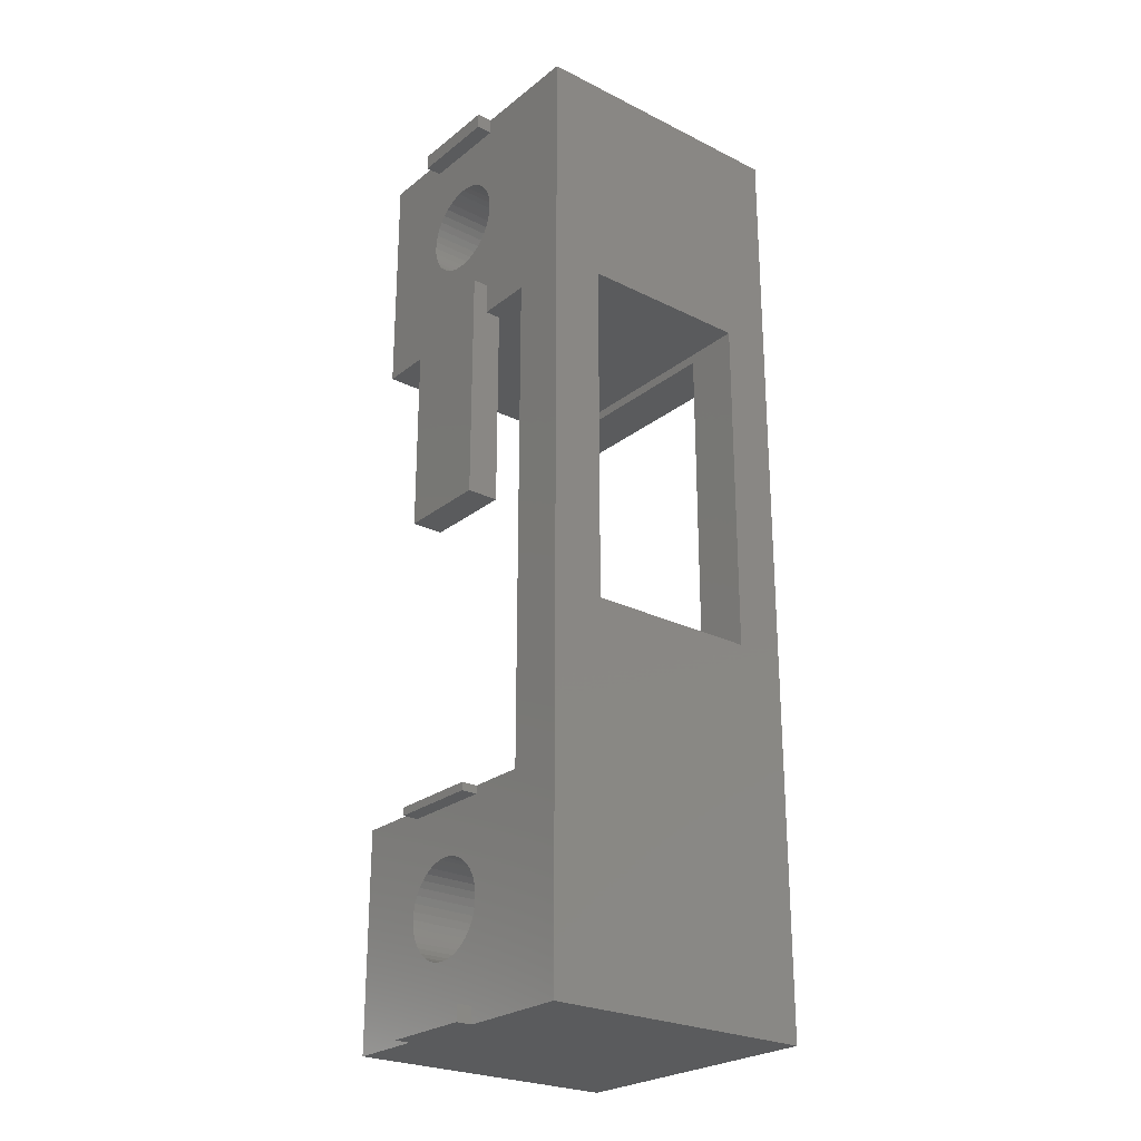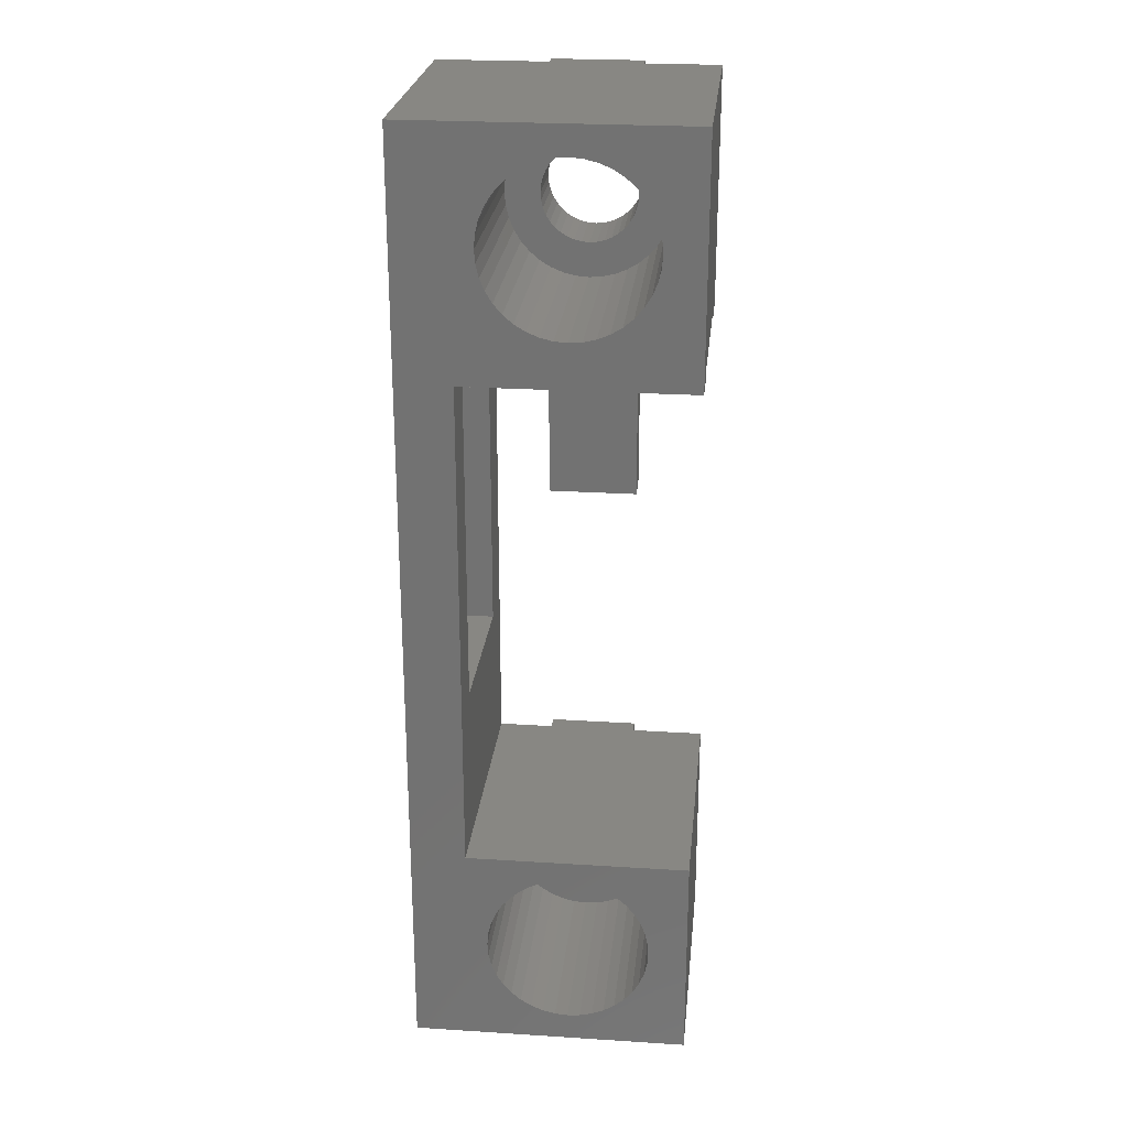
<metadata>
{"format":"stl","ext":"stl","renderer":"f3d","projection":"perspective","resolution":1024,"background":"white","views":[{"elev":-25.3,"azim":-38.8,"up":"+Y"},{"elev":24.7,"azim":95.9,"up":"+Y"}]}
</metadata>
<code>
# stl→obj: 386 verts, 780 faces
v -182.6 30 110
v -200 30 102.9
v -200 30 110
v -200 30 97.1
v -201 30 102.9
v -182.6 30 92.35
v -200 30 92.35
v -201 30 97.1
v -182.6 28.2 100
v -182.6 28.14 100.8
v -182.6 27.95 101.6
v -182.6 27.63 102.4
v -182.6 27.21 103.1
v -182.6 26.68 103.7
v -182.6 26.06 104.2
v -182.6 25.36 104.6
v -182.6 24.61 104.9
v -182.6 23.81 105.1
v -182.6 23 105.2
v -182.6 22.19 105.1
v -182.6 15 106.5
v -182.6 21.39 104.9
v -182.6 17.86 100.8
v -182.6 17.8 100
v -182.6 18.05 101.6
v -182.6 18.37 102.4
v -182.6 18.79 103.1
v -182.6 19.32 103.7
v -182.6 19.94 104.2
v -182.6 20.64 104.6
v -182.6 -30 110
v -182.6 -16.5 106.5
v -182.6 -17.8 100
v -182.6 -16.5 92.35
v -182.6 -17.86 100.8
v -182.6 -18.05 101.6
v -182.6 -18.37 102.4
v -182.6 -18.79 103.1
v -182.6 -19.32 103.7
v -182.6 -19.94 104.2
v -182.6 -20.64 104.6
v -182.6 -21.39 104.9
v -182.6 -22.19 105.1
v -182.6 -23 105.2
v -182.6 -28.14 100.8
v -182.6 -28.2 100
v -182.6 -27.95 101.6
v -182.6 -27.63 102.4
v -182.6 -27.21 103.1
v -182.6 -26.68 103.7
v -182.6 -26.06 104.2
v -182.6 -25.36 104.6
v -182.6 -24.61 104.9
v -182.6 -23.81 105.1
v -182.6 28.14 99.19
v -182.6 27.95 98.39
v -182.6 27.63 97.64
v -182.6 27.21 96.94
v -182.6 26.68 96.32
v -182.6 26.06 95.79
v -182.6 25.36 95.37
v -182.6 24.61 95.05
v -182.6 23.81 94.86
v -182.6 23 94.8
v -182.6 15 92.35
v -182.6 22.19 94.86
v -182.6 21.39 95.05
v -182.6 17.86 99.19
v -182.6 20.64 95.37
v -182.6 19.94 95.79
v -182.6 19.32 96.32
v -182.6 18.79 96.94
v -182.6 18.37 97.64
v -182.6 18.05 98.39
v -182.6 -17.86 99.19
v -182.6 -18.05 98.39
v -182.6 -18.37 97.64
v -182.6 -18.79 96.94
v -182.6 -19.32 96.32
v -182.6 -19.94 95.79
v -182.6 -20.64 95.37
v -182.6 -21.39 95.05
v -182.6 -22.19 94.86
v -182.6 -23 94.8
v -182.6 -30 92.35
v -182.6 -23.81 94.86
v -182.6 -24.61 95.05
v -182.6 -25.36 95.37
v -182.6 -26.06 95.79
v -182.6 -26.68 96.32
v -182.6 -27.21 96.94
v -182.6 -27.63 97.64
v -182.6 -27.95 98.39
v -182.6 -28.14 99.19
v -200 -16.5 92.35
v -200 -17 97.1
v -200 -16.5 97.1
v -200 -20 100
v -200 -17 102.9
v -200 -21.24 97.57
v -200 -20.04 99.53
v -200 -20.15 99.07
v -200 -20.33 98.64
v -200 -20.57 98.24
v -200 -20.88 97.88
v -200 -21.64 97.33
v -200 -22.07 97.15
v -200 -22.53 97.04
v -200 -23 97
v -200 -30 92.35
v -200 -23.47 97.04
v -200 -23.93 97.15
v -200 -24.36 97.33
v -200 -25.96 99.53
v -200 -29 97.1
v -200 -26 100
v -200 -25.85 99.07
v -200 -25.67 98.64
v -200 -25.43 98.24
v -200 -25.12 97.88
v -200 -24.76 97.57
v -200 -30 97.1
v -200 -16.5 102.9
v -200 -16.5 106.5
v -200 29 97.1
v -200 26 100
v -200 29 102.9
v -200 24.36 97.33
v -200 25.96 99.53
v -200 25.85 99.07
v -200 25.67 98.64
v -200 25.43 98.24
v -200 25.12 97.88
v -200 24.76 97.57
v -200 23.93 97.15
v -200 23.47 97.04
v -200 23 97
v -200 15 92.35
v -200 22.53 97.04
v -200 22.07 97.15
v -200 20.04 99.53
v -200 17 97.1
v -200 20 100
v -200 20.15 99.07
v -200 20.33 98.64
v -200 20.57 98.24
v -200 20.88 97.88
v -200 21.24 97.57
v -200 21.64 97.33
v -200 15 97.1
v -200 25.96 100.5
v -200 25.85 100.9
v -200 25.67 101.4
v -200 25.43 101.8
v -200 25.12 102.1
v -200 24.76 102.4
v -200 24.36 102.7
v -200 23.93 102.9
v -200 23.47 103
v -200 23 103
v -200 22.53 103
v -200 15 106.5
v -200 22.07 102.9
v -200 21.64 102.7
v -200 17 102.9
v -200 21.24 102.4
v -200 20.88 102.1
v -200 20.04 100.5
v -200 20.15 100.9
v -200 20.33 101.4
v -200 20.57 101.8
v -200 15 102.9
v -200 -30 110
v -200 -20.04 100.5
v -200 -20.15 100.9
v -200 -20.33 101.4
v -200 -20.57 101.8
v -200 -20.88 102.1
v -200 -21.24 102.4
v -200 -21.64 102.7
v -200 -22.07 102.9
v -200 -22.53 103
v -200 -23 103
v -200 -23.47 103
v -200 -23.93 102.9
v -200 -24.36 102.7
v -200 -29 102.9
v -200 -25.96 100.5
v -200 -25.85 100.9
v -200 -25.67 101.4
v -200 -25.43 101.8
v -200 -25.12 102.1
v -200 -24.76 102.4
v -200 -30 102.9
v -201 -30 102.9
v -201 -30 97.1
v -185.7 -6.4 110
v -185.7 15.6 110
v -196.7 15.6 110
v -196.7 -6.4 110
v -196.7 15 92.35
v -196.7 15.6 92.35
v -185.7 15.6 92.35
v -185.7 15 92.35
v -185.7 15 106.5
v -199 15 97.1
v -199 15 102.9
v -196.7 15 106.5
v -199 -16.5 102.9
v -199 -16.5 97.1
v -201 -16.5 102.9
v -201 -16.5 97.1
v -185.7 -6.4 106.5
v -196.7 -6.4 106.5
v -201 -29 102.9
v -201 -17 102.9
v -201 -17 97.1
v -201 -29 97.1
v -201 2 97.1
v -199 2 102.9
v -201 2 102.9
v -199 2 97.1
v -201 17 102.9
v -201 29 102.9
v -201 29 97.1
v -201 17 97.1
v -195.5 -20.33 101.4
v -195.5 -20.15 100.9
v -195.5 -25.96 100.5
v -195.5 -25.85 100.9
v -195.5 -26 100
v -195.5 -25.67 101.4
v -195.5 -24.76 97.57
v -195.5 -24.36 97.33
v -195.5 -25.85 99.07
v -195.5 -25.96 99.53
v -195.5 -23.93 97.15
v -195.5 -21.64 102.7
v -195.5 -22.07 102.9
v -195.5 -22.07 97.15
v -195.5 -21.64 97.33
v -195.5 -21.24 102.4
v -195.5 -24.76 102.4
v -195.5 -25.12 102.1
v -195.5 -22.53 103
v -195.5 -20.15 99.07
v -195.5 -20.33 98.64
v -195.5 -23 103
v -195.5 -22.53 97.04
v -195.5 -25.67 98.64
v -195.5 -20.57 98.24
v -195.5 -20.88 97.88
v -195.5 -20.88 102.1
v -195.5 -23.47 97.04
v -195.5 -23 97
v -195.5 -21.24 97.57
v -195.5 -25.43 98.24
v -195.5 -25.43 101.8
v -195.5 -20.57 101.8
v -195.5 -23.47 103
v -195.5 -23.93 102.9
v -195.5 -24.36 102.7
v -195.5 -20.04 100.5
v -195.5 -25.12 97.88
v -195.5 -20 100
v -195.5 -20.04 99.53
v -195.5 -23 94.8
v -195.5 -23.81 94.86
v -195.5 -27.95 101.6
v -195.5 -28.14 100.8
v -195.5 -28.2 100
v -195.5 -27.63 102.4
v -195.5 -25.36 95.37
v -195.5 -26.06 95.79
v -195.5 -27.21 103.1
v -195.5 -26.68 103.7
v -195.5 -17.8 100
v -195.5 -17.86 100.8
v -195.5 -24.61 95.05
v -195.5 -18.79 96.94
v -195.5 -18.37 97.64
v -195.5 -18.05 98.39
v -195.5 -26.06 104.2
v -195.5 -25.36 104.6
v -195.5 -20.64 104.6
v -195.5 -19.94 104.2
v -195.5 -18.79 103.1
v -195.5 -19.32 103.7
v -195.5 -17.86 99.19
v -195.5 -27.21 96.94
v -195.5 -26.68 96.32
v -195.5 -27.63 97.64
v -195.5 -21.39 95.05
v -195.5 -22.19 94.86
v -195.5 -18.05 101.6
v -195.5 -18.37 102.4
v -195.5 -21.39 104.9
v -195.5 -22.19 105.1
v -195.5 -23 105.2
v -195.5 -23.81 105.1
v -195.5 -24.61 104.9
v -195.5 -19.32 96.32
v -195.5 -19.94 95.79
v -195.5 -20.64 95.37
v -195.5 -27.95 98.39
v -195.5 -28.14 99.19
v -195.5 25.67 101.4
v -195.5 25.85 100.9
v -195.5 20.04 100.5
v -195.5 20.15 100.9
v -195.5 20 100
v -195.5 20.33 101.4
v -195.5 21.24 97.57
v -195.5 21.64 97.33
v -195.5 20.15 99.07
v -195.5 20.04 99.53
v -195.5 22.07 97.15
v -195.5 24.36 102.7
v -195.5 23.93 102.9
v -195.5 23.93 97.15
v -195.5 24.36 97.33
v -195.5 24.76 102.4
v -195.5 21.24 102.4
v -195.5 20.88 102.1
v -195.5 23.47 103
v -195.5 25.85 99.07
v -195.5 25.67 98.64
v -195.5 23 103
v -195.5 23.47 97.04
v -195.5 20.33 98.64
v -195.5 25.43 98.24
v -195.5 25.12 97.88
v -195.5 25.12 102.1
v -195.5 22.53 97.04
v -195.5 23 97
v -195.5 24.76 97.57
v -195.5 20.57 98.24
v -195.5 20.57 101.8
v -195.5 25.43 101.8
v -195.5 22.53 103
v -195.5 22.07 102.9
v -195.5 21.64 102.7
v -195.5 25.96 100.5
v -195.5 20.88 97.88
v -195.5 26 100
v -195.5 25.96 99.53
v -195.5 23 94.8
v -195.5 22.19 94.86
v -195.5 18.05 101.6
v -195.5 17.86 100.8
v -195.5 17.8 100
v -195.5 18.37 102.4
v -195.5 20.64 95.37
v -195.5 19.94 95.79
v -195.5 18.79 103.1
v -195.5 19.32 103.7
v -195.5 28.2 100
v -195.5 28.14 100.8
v -195.5 21.39 95.05
v -195.5 27.21 96.94
v -195.5 27.63 97.64
v -195.5 27.95 98.39
v -195.5 19.94 104.2
v -195.5 20.64 104.6
v -195.5 25.36 104.6
v -195.5 26.06 104.2
v -195.5 27.21 103.1
v -195.5 26.68 103.7
v -195.5 28.14 99.19
v -195.5 18.79 96.94
v -195.5 19.32 96.32
v -195.5 18.37 97.64
v -195.5 24.61 95.05
v -195.5 23.81 94.86
v -195.5 27.95 101.6
v -195.5 27.63 102.4
v -195.5 24.61 104.9
v -195.5 23.81 105.1
v -195.5 23 105.2
v -195.5 22.19 105.1
v -195.5 21.39 104.9
v -195.5 26.68 96.32
v -195.5 26.06 95.79
v -195.5 25.36 95.37
v -195.5 18.05 98.39
v -195.5 17.86 99.19
f 1 2 3
f 2 4 5
f 6 2 1
f 2 6 4
f 4 6 7
f 5 4 8
f 1 9 6
f 1 10 9
f 1 11 10
f 1 12 11
f 1 13 12
f 1 14 13
f 1 15 14
f 1 16 15
f 1 17 16
f 1 18 17
f 1 19 18
f 1 20 19
f 21 20 1
f 20 21 22
f 23 21 24
f 25 21 23
f 26 21 25
f 27 21 26
f 28 21 27
f 29 21 28
f 30 21 29
f 22 21 30
f 31 21 1
f 32 33 34
f 32 35 33
f 32 36 35
f 32 37 36
f 32 38 37
f 32 39 38
f 32 40 39
f 32 41 40
f 32 42 41
f 32 43 42
f 31 43 32
f 43 31 44
f 45 31 46
f 47 31 45
f 48 31 47
f 49 31 48
f 50 31 49
f 51 31 50
f 52 31 51
f 53 31 52
f 54 31 53
f 44 31 54
f 21 31 32
f 55 6 9
f 56 6 55
f 57 6 56
f 58 6 57
f 59 6 58
f 60 6 59
f 61 6 60
f 62 6 61
f 63 6 62
f 64 6 63
f 65 64 66
f 65 66 67
f 65 24 21
f 24 65 68
f 64 65 6
f 69 65 67
f 70 65 69
f 71 65 70
f 72 65 71
f 73 65 72
f 74 65 73
f 68 65 74
f 75 34 33
f 76 34 75
f 77 34 76
f 78 34 77
f 79 34 78
f 80 34 79
f 81 34 80
f 82 34 81
f 83 34 82
f 84 34 83
f 85 84 86
f 85 86 87
f 85 46 31
f 84 85 34
f 88 85 87
f 89 85 88
f 90 85 89
f 91 85 90
f 92 85 91
f 93 85 92
f 94 85 93
f 46 85 94
f 95 96 97
f 96 98 99
f 100 96 95
f 96 101 98
f 96 102 101
f 96 103 102
f 96 104 103
f 96 105 104
f 96 100 105
f 95 106 100
f 95 107 106
f 95 108 107
f 95 109 108
f 110 109 95
f 109 110 111
f 111 110 112
f 112 110 113
f 114 115 116
f 117 115 114
f 118 115 117
f 119 115 118
f 120 115 119
f 121 115 120
f 115 113 110
f 113 115 121
f 115 110 122
f 123 99 124
f 7 125 4
f 125 126 127
f 128 125 7
f 125 129 126
f 125 130 129
f 125 131 130
f 125 132 131
f 125 133 132
f 125 134 133
f 125 128 134
f 7 135 128
f 7 136 135
f 7 137 136
f 138 137 7
f 137 138 139
f 139 138 140
f 141 142 143
f 144 142 141
f 145 142 144
f 146 142 145
f 147 142 146
f 148 142 147
f 149 142 148
f 140 138 149
f 149 138 142
f 142 138 150
f 127 3 2
f 151 127 126
f 152 127 151
f 153 127 152
f 154 127 153
f 155 127 154
f 156 127 155
f 157 127 156
f 127 157 3
f 158 3 157
f 159 3 158
f 160 3 159
f 161 3 160
f 162 161 163
f 162 163 164
f 165 164 166
f 165 166 167
f 165 143 142
f 143 165 168
f 168 165 169
f 169 165 170
f 170 165 171
f 165 167 171
f 164 165 162
f 162 165 172
f 161 162 3
f 173 162 124
f 174 99 98
f 175 99 174
f 176 99 175
f 177 99 176
f 178 99 177
f 179 99 178
f 99 179 124
f 180 124 179
f 181 124 180
f 182 124 181
f 183 124 182
f 173 183 184
f 173 184 185
f 173 185 186
f 187 116 115
f 116 187 188
f 188 187 189
f 189 187 190
f 190 187 191
f 187 192 191
f 187 193 192
f 187 186 193
f 173 186 187
f 173 187 194
f 162 173 3
f 183 173 124
f 195 196 194
f 194 31 173
f 122 194 196
f 85 194 122
f 85 122 110
f 194 85 31
f 197 1 198
f 1 199 198
f 199 3 200
f 3 199 1
f 1 197 31
f 200 31 197
f 200 173 31
f 173 200 3
f 110 34 85
f 34 110 95
f 201 138 202
f 203 65 204
f 65 203 6
f 202 6 203
f 7 202 138
f 202 7 6
f 204 21 205
f 21 204 65
f 150 138 206
f 207 162 172
f 162 207 208
f 206 208 207
f 201 206 138
f 206 201 208
f 97 123 209
f 97 209 210
f 123 97 211
f 211 97 212
f 32 209 124
f 32 210 209
f 34 210 32
f 95 210 34
f 210 95 97
f 124 209 123
f 32 213 21
f 32 214 213
f 124 214 32
f 162 214 124
f 214 162 208
f 21 213 205
f 202 198 199
f 198 202 203
f 205 203 204
f 203 205 198
f 197 205 213
f 205 197 198
f 199 208 202
f 200 208 199
f 208 200 214
f 202 208 201
f 213 200 197
f 200 213 214
f 215 194 187
f 194 215 195
f 211 99 123
f 99 211 216
f 217 211 212
f 211 217 216
f 196 215 218
f 215 196 195
f 217 97 96
f 97 217 212
f 196 115 122
f 115 196 218
f 219 220 221
f 220 219 222
f 165 223 172
f 172 220 207
f 221 172 223
f 172 221 220
f 5 127 2
f 127 5 224
f 225 5 8
f 5 225 224
f 219 223 226
f 223 219 221
f 225 4 125
f 4 225 8
f 222 150 206
f 219 150 222
f 226 150 219
f 150 226 142
f 220 206 207
f 206 220 222
f 175 227 176
f 227 175 228
f 229 189 230
f 189 229 188
f 231 188 229
f 188 231 116
f 230 190 232
f 190 230 189
f 113 233 234
f 233 113 121
f 235 114 236
f 114 235 117
f 112 234 237
f 234 112 113
f 181 238 239
f 238 181 180
f 106 240 241
f 240 106 107
f 180 242 238
f 242 180 179
f 192 243 244
f 243 192 193
f 182 239 245
f 239 182 181
f 103 246 102
f 246 103 247
f 183 245 248
f 245 183 182
f 107 249 240
f 249 107 108
f 250 117 235
f 117 250 118
f 105 251 104
f 251 105 252
f 179 253 242
f 253 179 178
f 109 254 255
f 254 109 111
f 105 256 252
f 256 105 100
f 257 118 250
f 118 257 119
f 232 191 258
f 191 232 190
f 258 192 244
f 192 258 191
f 177 253 178
f 253 177 259
f 184 248 260
f 248 184 183
f 186 261 262
f 261 186 185
f 174 228 175
f 228 174 263
f 193 262 243
f 262 193 186
f 111 237 254
f 237 111 112
f 236 116 231
f 116 236 114
f 264 119 257
f 119 264 120
f 104 247 103
f 247 104 251
f 101 265 98
f 265 101 266
f 108 255 249
f 255 108 109
f 102 266 101
f 266 102 246
f 185 260 261
f 260 185 184
f 100 241 256
f 241 100 106
f 98 263 174
f 263 98 265
f 176 259 177
f 259 176 227
f 121 264 233
f 264 121 120
f 115 215 187
f 215 115 218
f 217 99 216
f 99 217 96
f 267 86 84
f 86 267 268
f 45 269 47
f 269 45 270
f 46 270 45
f 270 46 271
f 47 272 48
f 272 47 269
f 273 89 88
f 89 273 274
f 48 275 49
f 275 48 272
f 49 276 50
f 276 49 275
f 277 35 278
f 35 277 33
f 268 87 86
f 87 268 279
f 280 77 281
f 77 280 78
f 281 76 282
f 76 281 77
f 283 52 51
f 52 283 284
f 285 40 41
f 40 285 286
f 287 39 288
f 39 287 38
f 289 33 277
f 33 289 75
f 90 290 91
f 290 90 291
f 91 292 92
f 292 91 290
f 293 83 82
f 83 293 294
f 265 277 278
f 263 278 295
f 277 265 289
f 228 295 296
f 266 289 265
f 227 296 287
f 289 266 282
f 259 287 288
f 246 282 266
f 253 288 286
f 282 246 281
f 247 281 246
f 278 263 265
f 295 228 263
f 296 227 228
f 287 259 227
f 242 286 285
f 288 253 259
f 286 242 253
f 238 285 297
f 285 238 242
f 297 239 238
f 298 239 297
f 298 245 239
f 299 245 298
f 299 248 245
f 299 260 248
f 300 260 299
f 300 261 260
f 301 261 300
f 261 301 262
f 284 262 301
f 262 284 243
f 283 243 284
f 243 283 244
f 276 244 283
f 244 276 258
f 275 258 276
f 272 232 275
f 258 275 232
f 281 247 280
f 251 280 247
f 280 251 302
f 252 302 251
f 302 252 303
f 256 303 252
f 303 256 304
f 241 304 256
f 304 241 293
f 240 293 241
f 240 294 293
f 249 294 240
f 255 294 249
f 255 267 294
f 254 267 255
f 254 268 267
f 237 268 254
f 279 237 234
f 237 279 268
f 273 234 233
f 274 233 264
f 234 273 279
f 291 264 257
f 290 257 250
f 292 250 235
f 305 235 236
f 233 274 273
f 306 236 231
f 232 272 230
f 269 230 272
f 264 291 274
f 230 269 229
f 257 290 291
f 270 229 269
f 250 292 290
f 229 270 231
f 235 305 292
f 271 231 270
f 236 306 305
f 231 271 306
f 282 75 289
f 75 282 76
f 304 82 81
f 82 304 293
f 94 271 46
f 271 94 306
f 93 306 94
f 306 93 305
f 286 39 40
f 39 286 288
f 297 41 42
f 41 297 285
f 276 51 50
f 51 276 283
f 296 38 287
f 38 296 37
f 295 37 296
f 37 295 36
f 298 42 43
f 42 298 297
f 299 43 44
f 43 299 298
f 302 80 79
f 80 302 303
f 302 78 280
f 78 302 79
f 274 90 89
f 90 274 291
f 284 53 52
f 53 284 301
f 278 36 295
f 36 278 35
f 301 54 53
f 54 301 300
f 92 305 93
f 305 92 292
f 279 88 87
f 88 279 273
f 300 44 54
f 44 300 299
f 294 84 83
f 84 294 267
f 303 81 80
f 81 303 304
f 152 307 153
f 307 152 308
f 309 169 310
f 169 309 168
f 311 168 309
f 168 311 143
f 310 170 312
f 170 310 169
f 149 313 314
f 313 149 148
f 315 141 316
f 141 315 144
f 140 314 317
f 314 140 149
f 158 318 319
f 318 158 157
f 128 320 321
f 320 128 135
f 157 322 318
f 322 157 156
f 167 323 324
f 323 167 166
f 159 319 325
f 319 159 158
f 131 326 130
f 326 131 327
f 160 325 328
f 325 160 159
f 135 329 320
f 329 135 136
f 330 144 315
f 144 330 145
f 133 331 132
f 331 133 332
f 156 333 322
f 333 156 155
f 137 334 335
f 334 137 139
f 133 336 332
f 336 133 134
f 337 145 330
f 145 337 146
f 312 171 338
f 171 312 170
f 338 167 324
f 167 338 171
f 154 333 155
f 333 154 339
f 161 328 340
f 328 161 160
f 164 341 342
f 341 164 163
f 151 308 152
f 308 151 343
f 166 342 323
f 342 166 164
f 139 317 334
f 317 139 140
f 316 143 311
f 143 316 141
f 344 146 337
f 146 344 147
f 132 327 131
f 327 132 331
f 129 345 126
f 345 129 346
f 136 335 329
f 335 136 137
f 130 346 129
f 346 130 326
f 163 340 341
f 340 163 161
f 134 321 336
f 321 134 128
f 126 343 151
f 343 126 345
f 153 339 154
f 339 153 307
f 148 344 313
f 344 148 147
f 142 223 165
f 223 142 226
f 225 127 224
f 127 225 125
f 347 66 64
f 66 347 348
f 23 349 25
f 349 23 350
f 24 350 23
f 350 24 351
f 25 352 26
f 352 25 349
f 353 70 69
f 70 353 354
f 26 355 27
f 355 26 352
f 27 356 28
f 356 27 355
f 357 10 358
f 10 357 9
f 348 67 66
f 67 348 359
f 360 57 361
f 57 360 58
f 361 56 362
f 56 361 57
f 363 30 29
f 30 363 364
f 365 15 16
f 15 365 366
f 367 14 368
f 14 367 13
f 369 9 357
f 9 369 55
f 71 370 72
f 370 71 371
f 72 372 73
f 372 72 370
f 373 63 62
f 63 373 374
f 345 357 358
f 343 358 375
f 357 345 369
f 308 375 376
f 346 369 345
f 307 376 367
f 369 346 362
f 339 367 368
f 326 362 346
f 333 368 366
f 362 326 361
f 327 361 326
f 358 343 345
f 375 308 343
f 376 307 308
f 367 339 307
f 322 366 365
f 368 333 339
f 366 322 333
f 318 365 377
f 365 318 322
f 377 319 318
f 378 319 377
f 378 325 319
f 379 325 378
f 379 328 325
f 379 340 328
f 380 340 379
f 380 341 340
f 381 341 380
f 341 381 342
f 364 342 381
f 342 364 323
f 363 323 364
f 323 363 324
f 356 324 363
f 324 356 338
f 355 338 356
f 352 312 355
f 338 355 312
f 361 327 360
f 331 360 327
f 360 331 382
f 332 382 331
f 382 332 383
f 336 383 332
f 383 336 384
f 321 384 336
f 384 321 373
f 320 373 321
f 320 374 373
f 329 374 320
f 335 374 329
f 335 347 374
f 334 347 335
f 334 348 347
f 317 348 334
f 359 317 314
f 317 359 348
f 353 314 313
f 354 313 344
f 314 353 359
f 371 344 337
f 370 337 330
f 372 330 315
f 385 315 316
f 313 354 353
f 386 316 311
f 312 352 310
f 349 310 352
f 344 371 354
f 310 349 309
f 337 370 371
f 350 309 349
f 330 372 370
f 309 350 311
f 315 385 372
f 351 311 350
f 316 386 385
f 311 351 386
f 362 55 369
f 55 362 56
f 384 62 61
f 62 384 373
f 68 351 24
f 351 68 386
f 74 386 68
f 386 74 385
f 366 14 15
f 14 366 368
f 377 16 17
f 16 377 365
f 356 29 28
f 29 356 363
f 376 13 367
f 13 376 12
f 375 12 376
f 12 375 11
f 378 17 18
f 17 378 377
f 379 18 19
f 18 379 378
f 382 60 59
f 60 382 383
f 382 58 360
f 58 382 59
f 354 71 70
f 71 354 371
f 364 22 30
f 22 364 381
f 358 11 375
f 11 358 10
f 381 20 22
f 20 381 380
f 73 385 74
f 385 73 372
f 359 69 67
f 69 359 353
f 380 19 20
f 19 380 379
f 374 64 63
f 64 374 347
f 383 61 60
f 61 383 384

</code>
